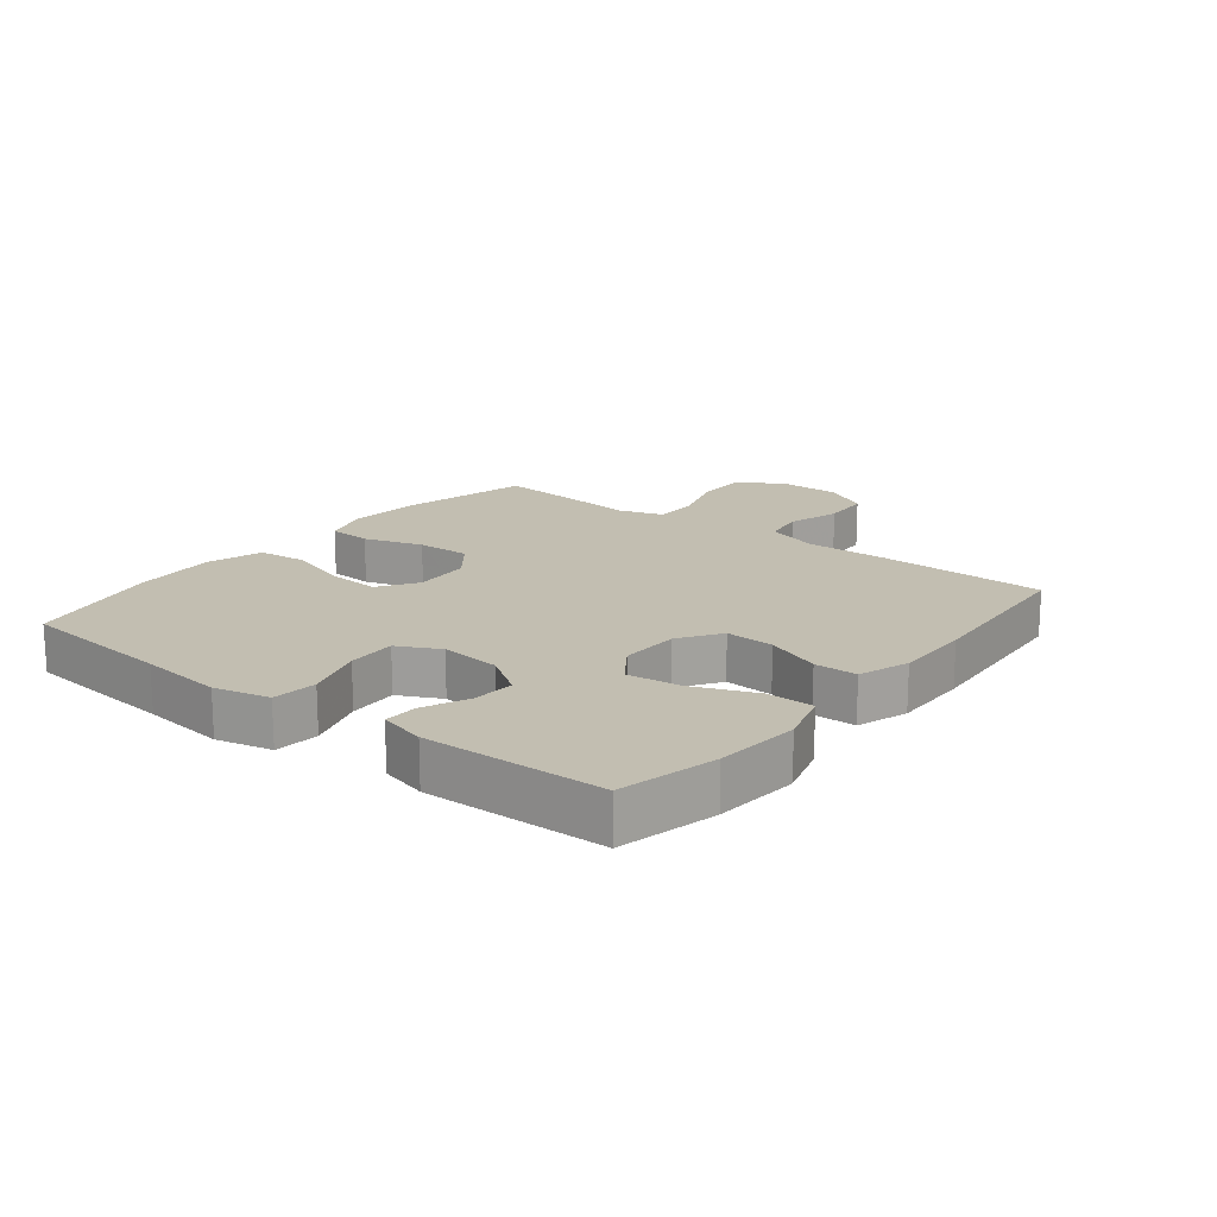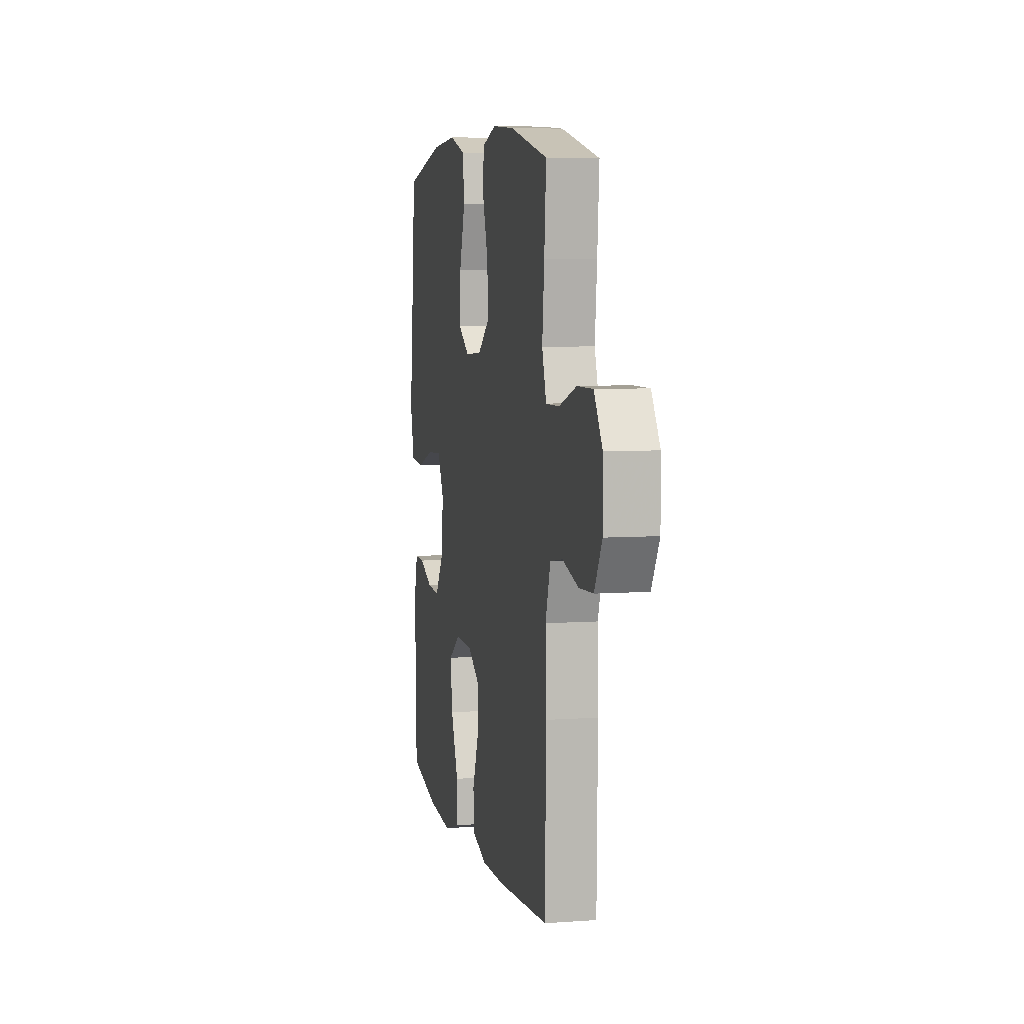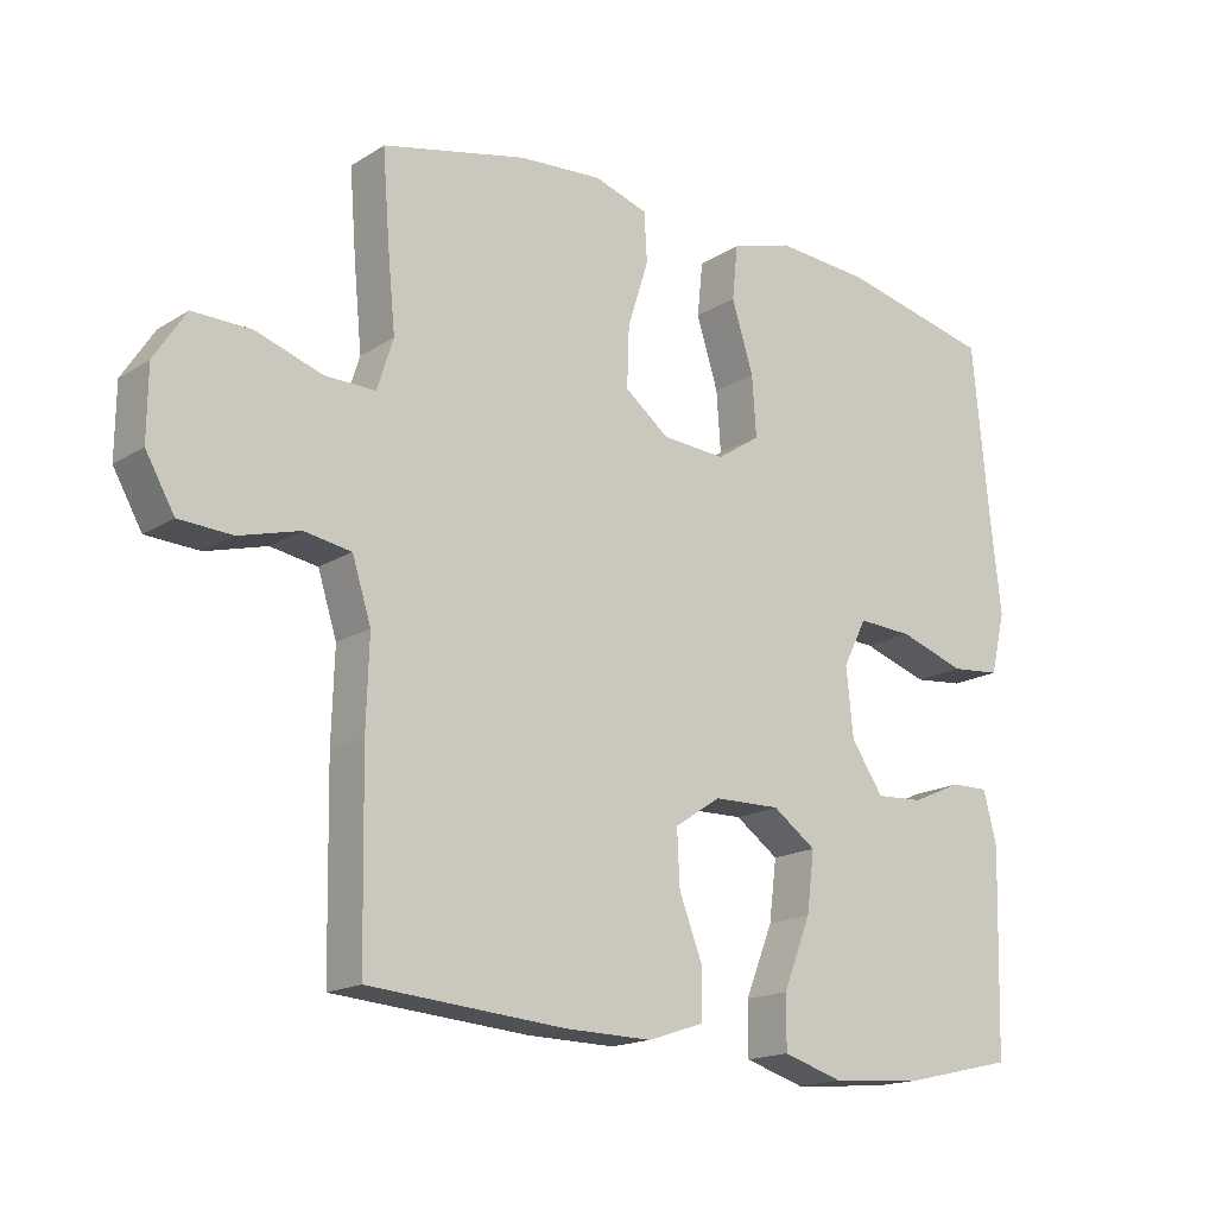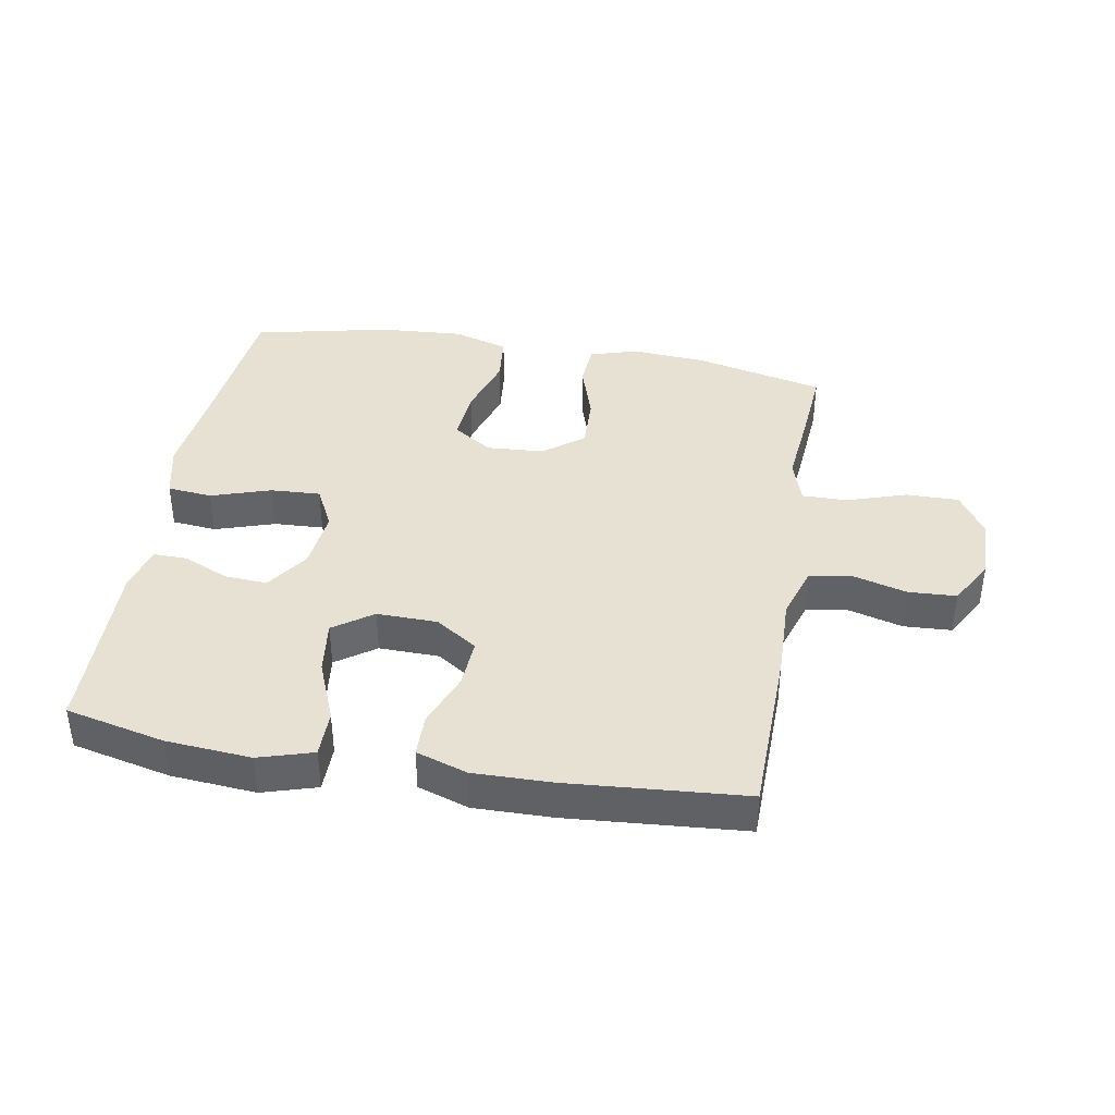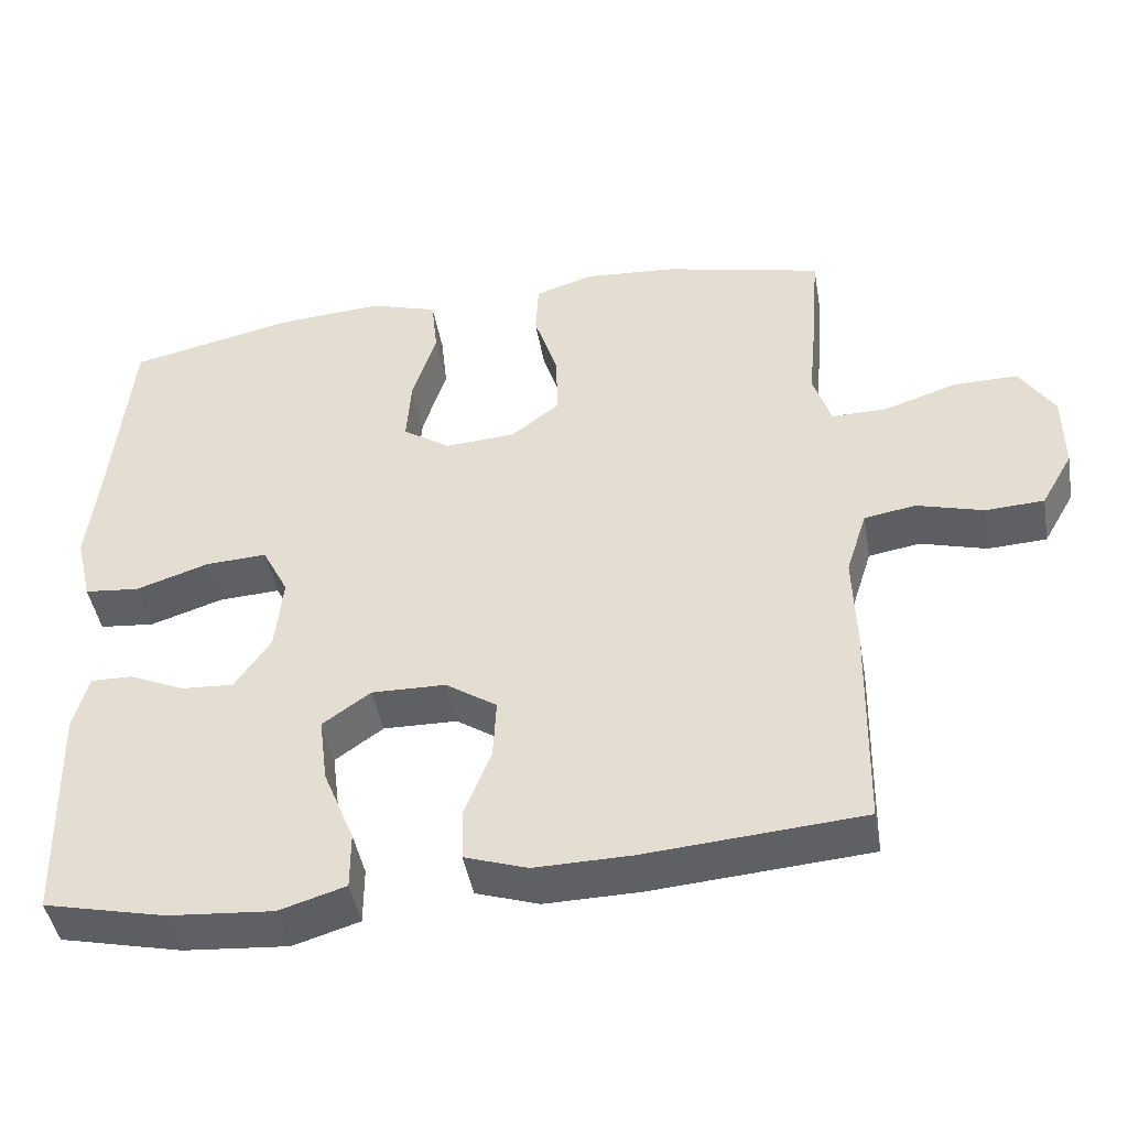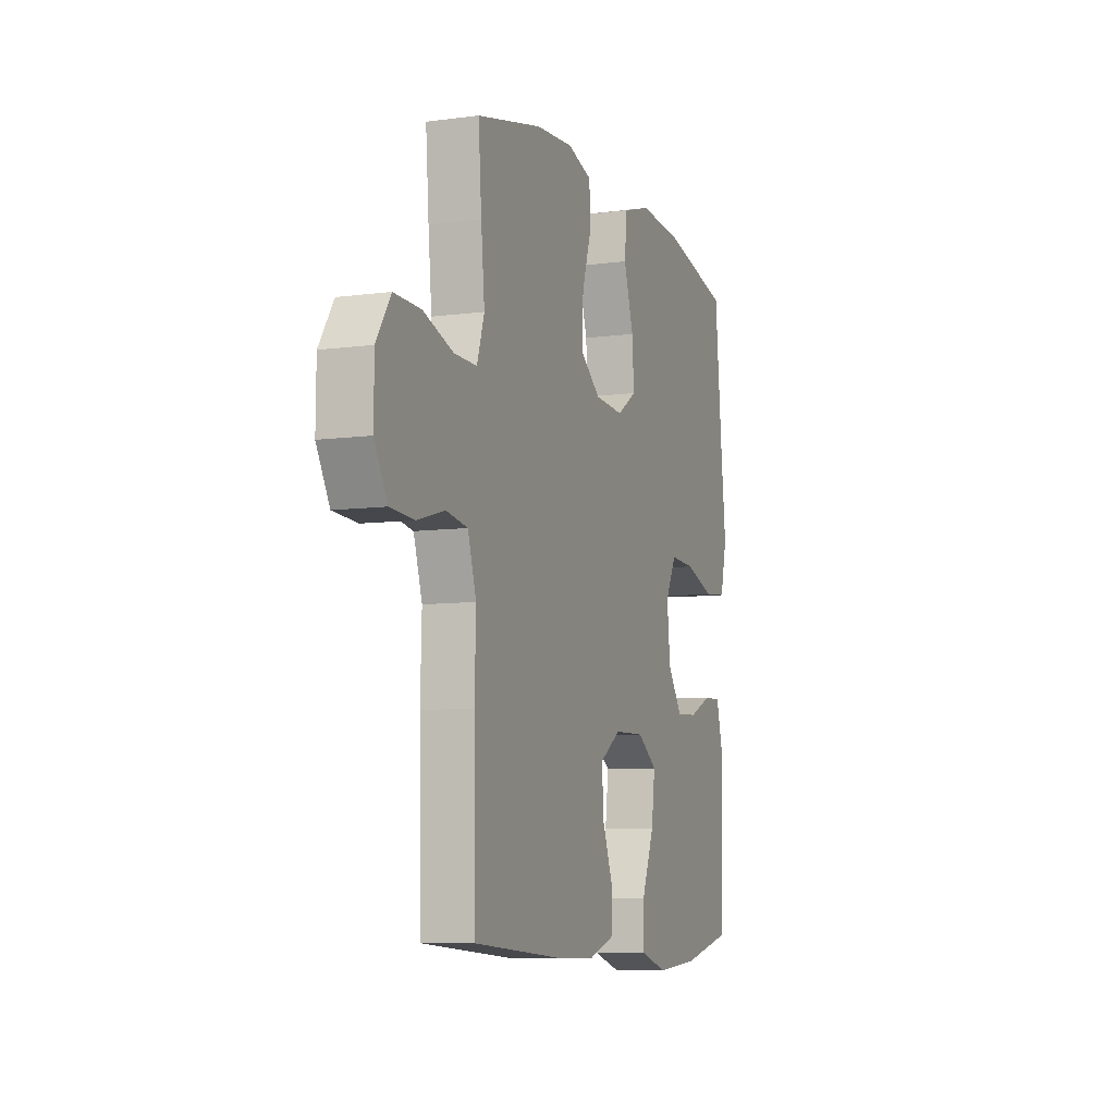
<metadata>
{"format":"obj","ext":"obj","renderer":"f3d","projection":"perspective","resolution":1024,"background":"white","views":[{"elev":17.1,"azim":128.4,"up":"+Y"},{"elev":6.4,"azim":-102.1,"up":"+Z"},{"elev":-17.0,"azim":-39.0,"up":"+Z"},{"elev":39.4,"azim":-170.1,"up":"+Y"},{"elev":-44.9,"azim":-170.1,"up":"+Z"},{"elev":-8.0,"azim":-69.6,"up":"+Z"}]}
</metadata>
<code>
v -0.5 0.07 -0.5
v -0.505 0.07 -0.226
v -0.501 0.07 -0.099
v -0.528 0.07 -0.014
v -0.595 0.07 -0.003
v -0.681 0.07 -0.027
v -0.757 0.07 -0.023
v -0.798 0.07 0.049
v -0.797 0.07 0.15
v -0.752 0.07 0.22
v -0.668 0.07 0.219
v -0.574 0.07 0.188
v -0.502 0.07 0.187
v -0.479 0.07 0.259
v -0.49 0.07 0.372
v -0.5 0.07 0.5
v -0.294 0.07 0.548
v -0.175 0.07 0.557
v -0.098 0.07 0.533
v -0.094 0.07 0.463
v -0.124 0.07 0.369
v -0.127 0.07 0.283
v -0.064 0.07 0.234
v 0.027 0.07 0.228
v 0.089 0.07 0.269
v 0.083 0.07 0.354
v 0.052 0.07 0.453
v 0.06 0.07 0.53
v 0.148 0.07 0.557
v 0.283 0.07 0.548
v 0.5 0.07 0.5
v 0.524 0.07 0.251
v 0.539 0.07 0.117
v 0.518 0.07 0.029
v 0.447 0.07 0.022
v 0.352 0.07 0.053
v 0.273 0.07 0.057
v 0.239 0.07 -0.01
v 0.249 0.07 -0.107
v 0.295 0.07 -0.175
v 0.363 0.07 -0.171
v 0.435 0.07 -0.139
v 0.489 0.07 -0.138
v 0.508 0.07 -0.212
v 0.5 0.07 -0.5
v 0.343 0.07 -0.536
v 0.208 0.07 -0.547
v 0.122 0.07 -0.521
v 0.122 0.07 -0.446
v 0.162 0.07 -0.347
v 0.173 0.07 -0.261
v 0.111 0.07 -0.217
v 0.015 0.07 -0.219
v -0.051 0.07 -0.263
v -0.047 0.07 -0.341
v -0.013 0.07 -0.429
v -0.014 0.07 -0.497
v -0.095 0.07 -0.524
v -0.219 0.07 -0.522
v -0.5 0 -0.5
v -0.505 0 -0.226
v -0.501 0 -0.099
v -0.528 0 -0.014
v -0.595 0 -0.003
v -0.681 0 -0.027
v -0.757 0 -0.023
v -0.798 0 0.049
v -0.797 0 0.15
v -0.752 0 0.22
v -0.668 0 0.219
v -0.574 0 0.188
v -0.502 0 0.187
v -0.479 0 0.259
v -0.49 0 0.372
v -0.5 0 0.5
v -0.294 0 0.548
v -0.175 0 0.557
v -0.098 0 0.533
v -0.094 0 0.463
v -0.124 0 0.369
v -0.127 0 0.283
v -0.064 0 0.234
v 0.027 0 0.228
v 0.089 0 0.269
v 0.083 0 0.354
v 0.052 0 0.453
v 0.06 0 0.53
v 0.148 0 0.557
v 0.283 0 0.548
v 0.5 0 0.5
v 0.524 0 0.251
v 0.539 0 0.117
v 0.518 0 0.029
v 0.447 0 0.022
v 0.352 0 0.053
v 0.273 0 0.057
v 0.239 0 -0.01
v 0.249 0 -0.107
v 0.295 0 -0.175
v 0.363 0 -0.171
v 0.435 0 -0.139
v 0.489 0 -0.138
v 0.508 0 -0.212
v 0.5 0 -0.5
v 0.343 0 -0.536
v 0.208 0 -0.547
v 0.122 0 -0.521
v 0.122 0 -0.446
v 0.162 0 -0.347
v 0.173 0 -0.261
v 0.111 0 -0.217
v 0.015 0 -0.219
v -0.051 0 -0.263
v -0.047 0 -0.341
v -0.013 0 -0.429
v -0.014 0 -0.497
v -0.095 0 -0.524
v -0.219 0 -0.522
f 55 56 57 58
f 54 55 58 59
f 47 48 49 50
f 47 50 51
f 46 47 51
f 45 46 51
f 44 45 51
f 41 42 43 44
f 40 41 44 51
f 39 40 51 52
f 33 34 35 36
f 32 33 36 37
f 31 32 37
f 30 31 37
f 29 30 37 38
f 26 27 28 29
f 25 26 29 38
f 18 19 20 21
f 18 21 22
f 17 18 22
f 14 15 16 17
f 13 14 17 22
f 9 10 11 12
f 9 12 13
f 8 9 13
f 5 6 7 8
f 4 5 8 13
f 3 4 13 22
f 54 59 1 2
f 53 54 2 3
f 24 25 38 39
f 23 24 39 52
f 23 52 53
f 3 22 23 53
f 117 116 115 114
f 118 117 114 113
f 109 108 107 106
f 110 109 106
f 110 106 105
f 110 105 104
f 110 104 103
f 103 102 101 100
f 110 103 100 99
f 111 110 99 98
f 95 94 93 92
f 96 95 92 91
f 96 91 90
f 96 90 89
f 97 96 89 88
f 88 87 86 85
f 97 88 85 84
f 80 79 78 77
f 81 80 77
f 81 77 76
f 76 75 74 73
f 81 76 73 72
f 71 70 69 68
f 72 71 68
f 72 68 67
f 67 66 65 64
f 72 67 64 63
f 81 72 63 62
f 61 60 118 113
f 62 61 113 112
f 98 97 84 83
f 111 98 83 82
f 112 111 82
f 112 82 81 62
f 1 60 61 2
f 2 61 62 3
f 3 62 63 4
f 4 63 64 5
f 5 64 65 6
f 6 65 66 7
f 7 66 67 8
f 8 67 68 9
f 9 68 69 10
f 10 69 70 11
f 11 70 71 12
f 12 71 72 13
f 13 72 73 14
f 14 73 74 15
f 15 74 75 16
f 16 75 76 17
f 17 76 77 18
f 18 77 78 19
f 19 78 79 20
f 20 79 80 21
f 21 80 81 22
f 22 81 82 23
f 23 82 83 24
f 24 83 84 25
f 25 84 85 26
f 26 85 86 27
f 27 86 87 28
f 28 87 88 29
f 29 88 89 30
f 30 89 90 31
f 31 90 91 32
f 32 91 92 33
f 33 92 93 34
f 34 93 94 35
f 35 94 95 36
f 36 95 96 37
f 37 96 97 38
f 38 97 98 39
f 39 98 99 40
f 40 99 100 41
f 41 100 101 42
f 42 101 102 43
f 43 102 103 44
f 44 103 104 45
f 45 104 105 46
f 46 105 106 47
f 47 106 107 48
f 48 107 108 49
f 49 108 109 50
f 50 109 110 51
f 51 110 111 52
f 52 111 112 53
f 53 112 113 54
f 54 113 114 55
f 55 114 115 56
f 56 115 116 57
f 57 116 117 58
f 58 117 118 59
f 59 118 60 1

</code>
